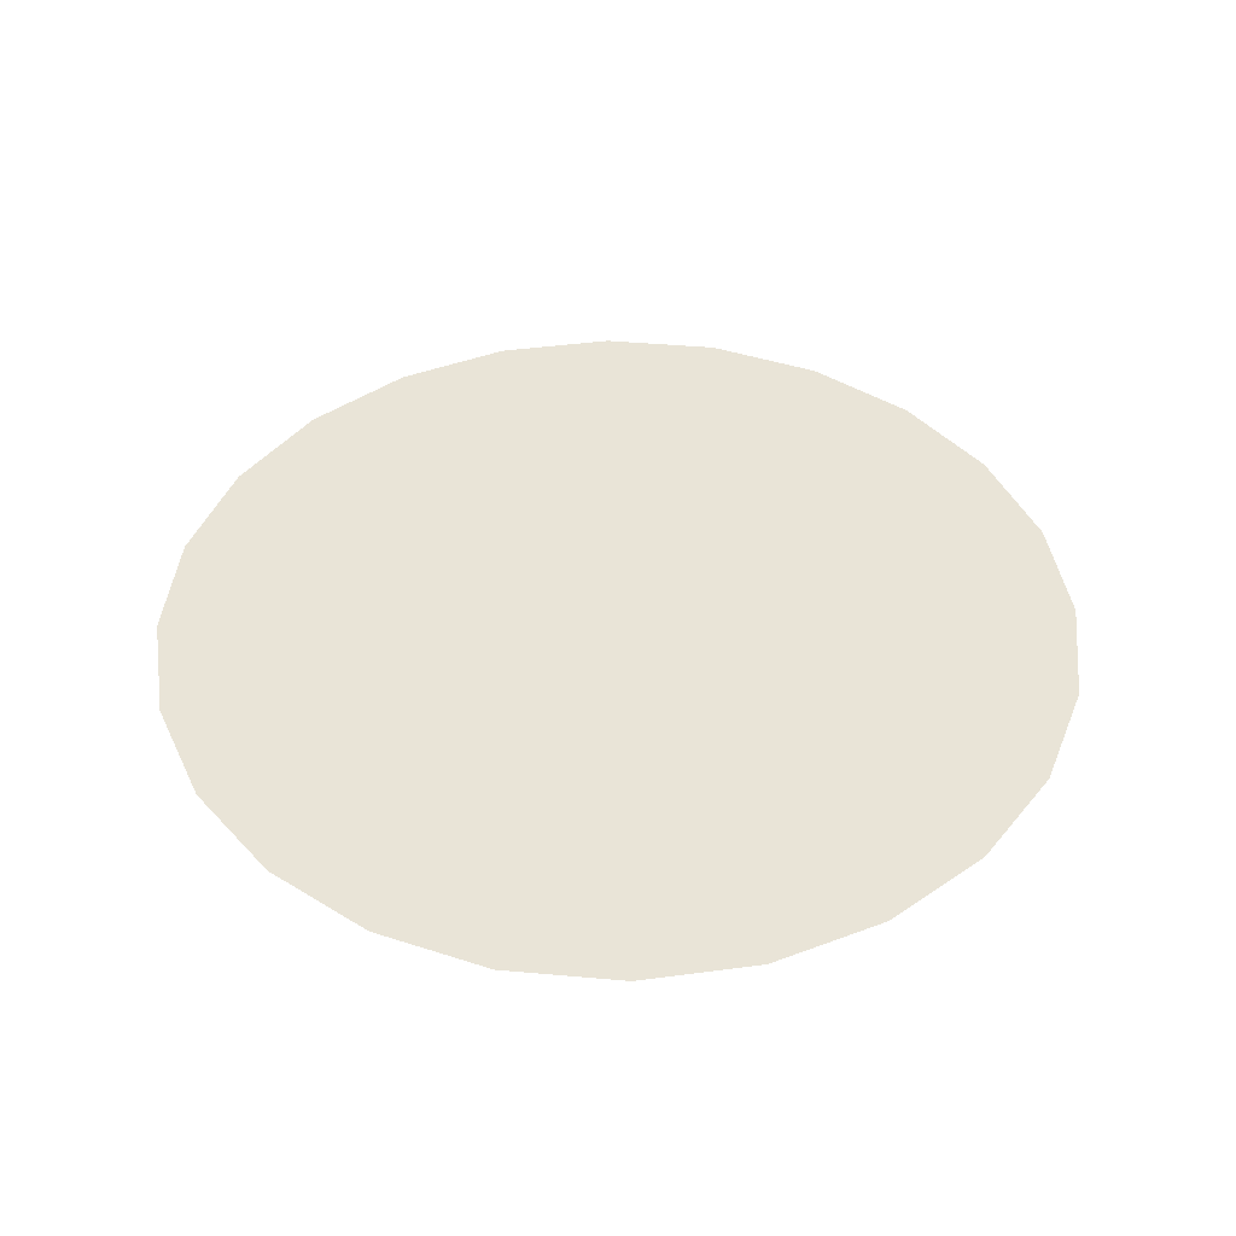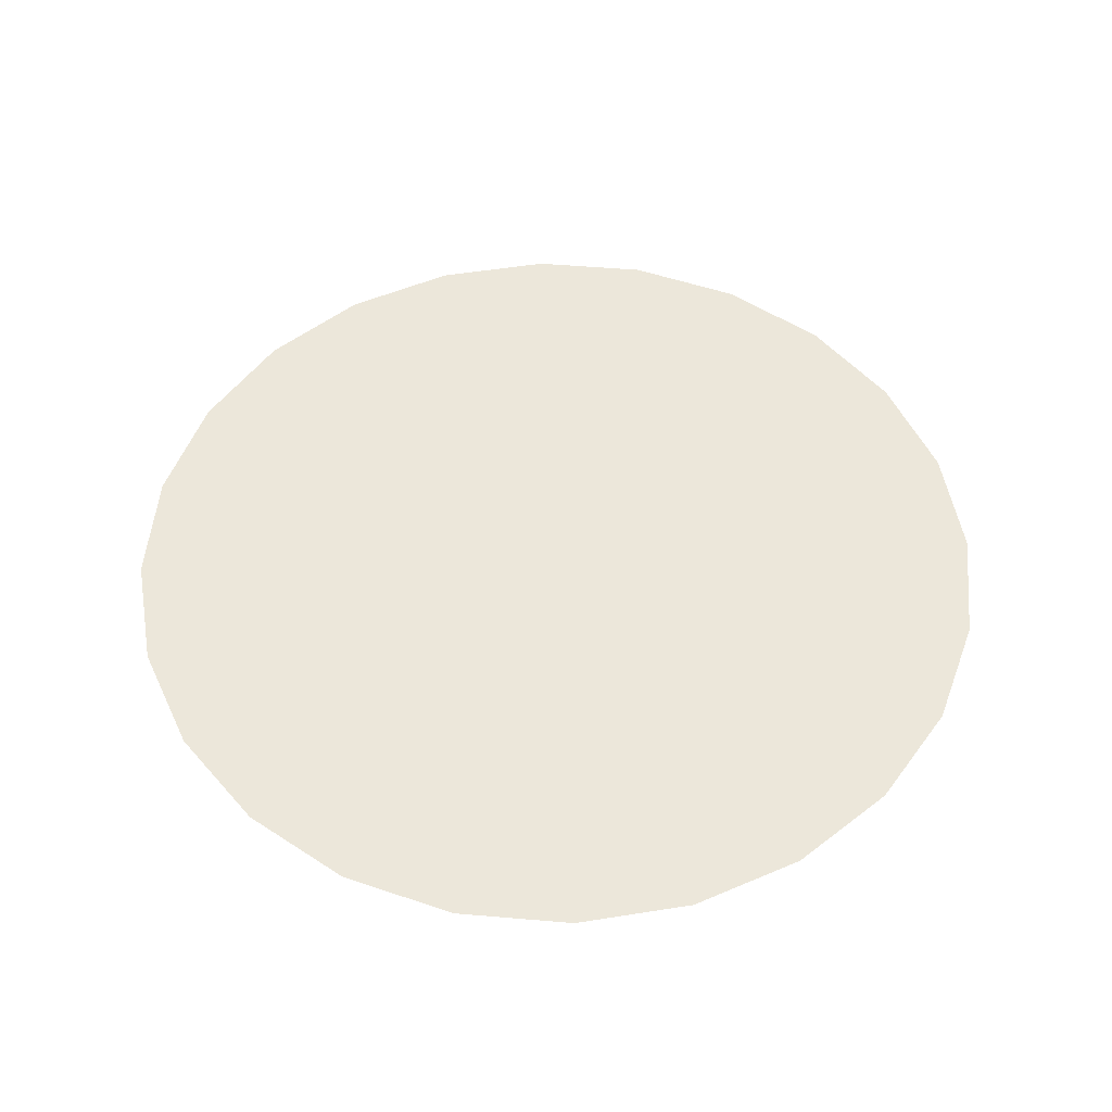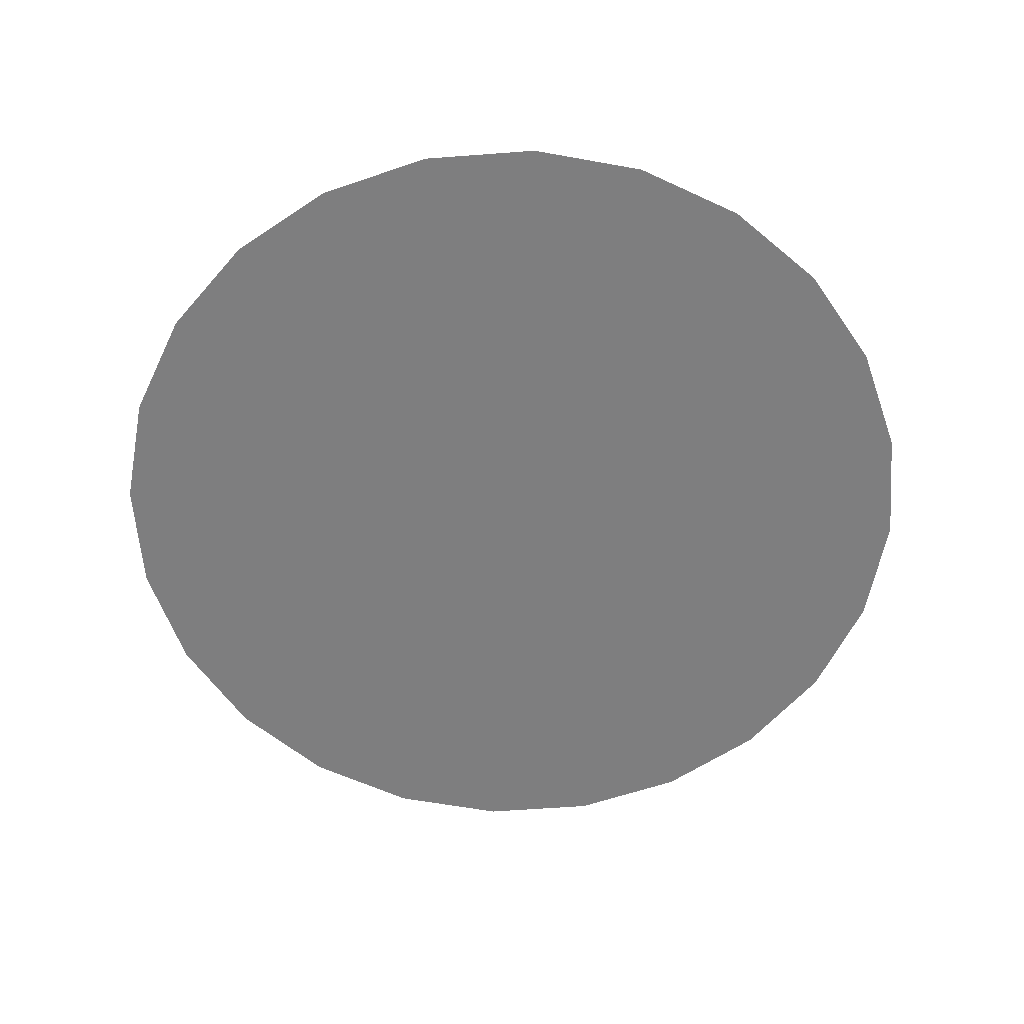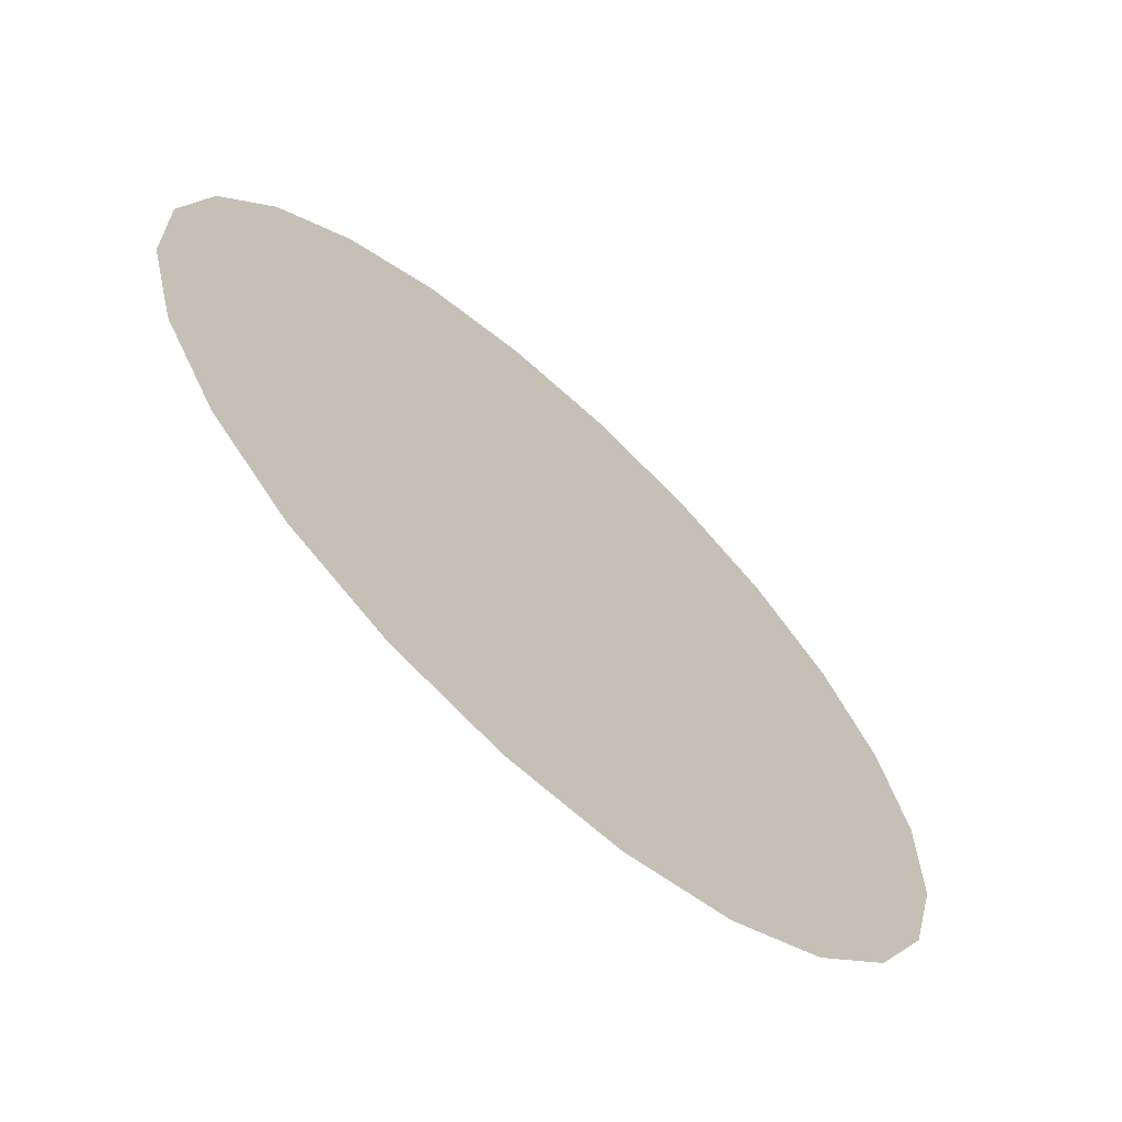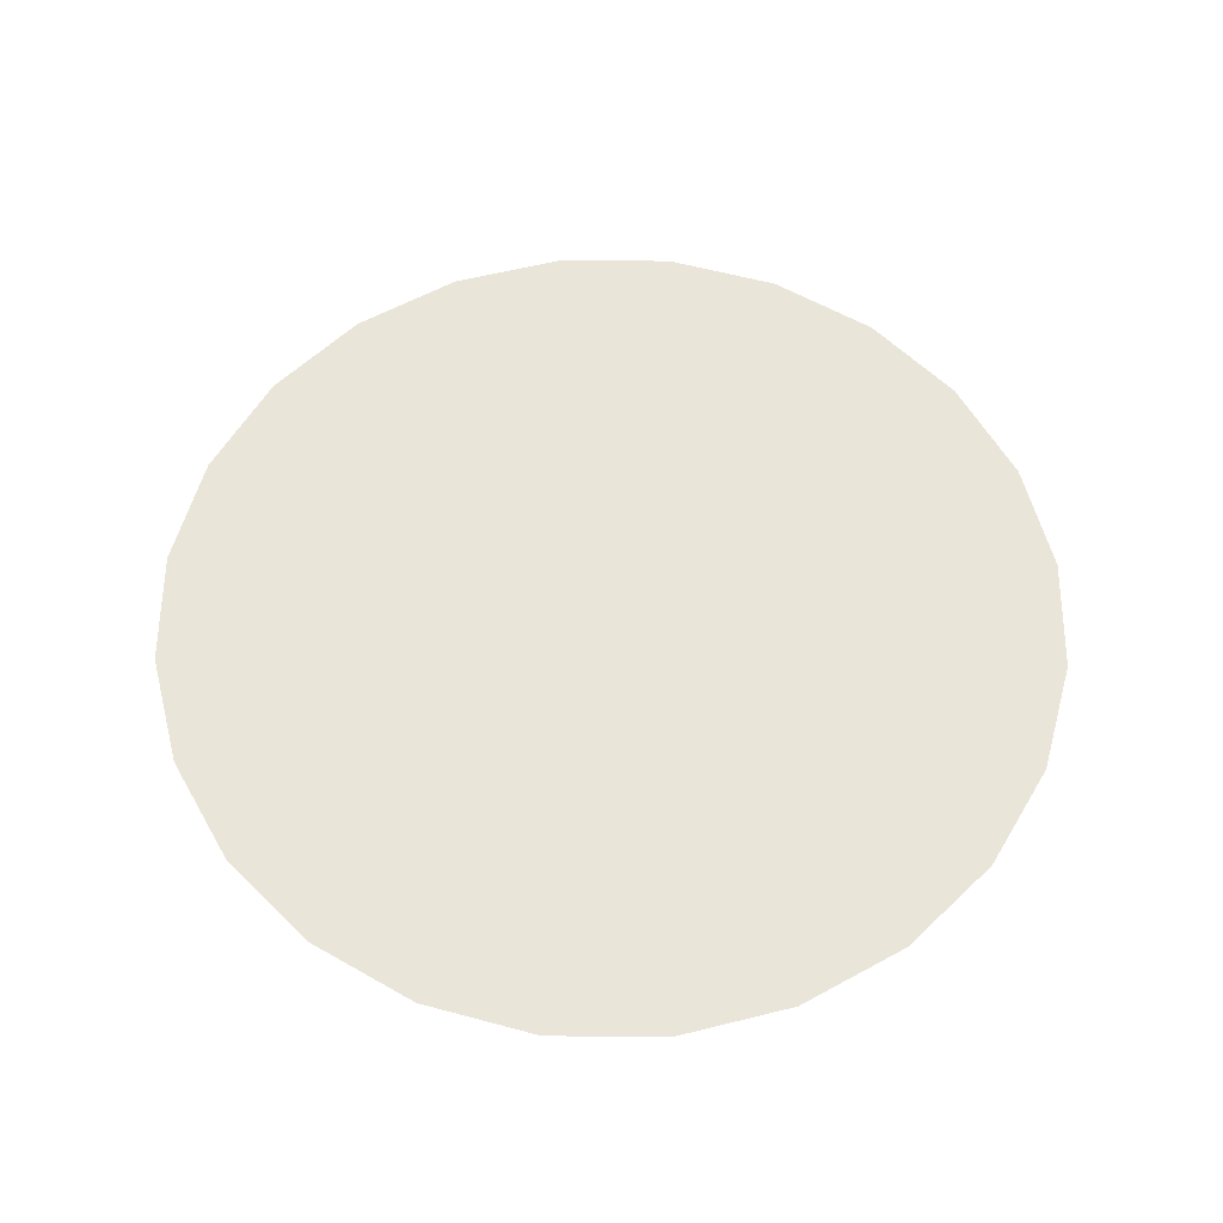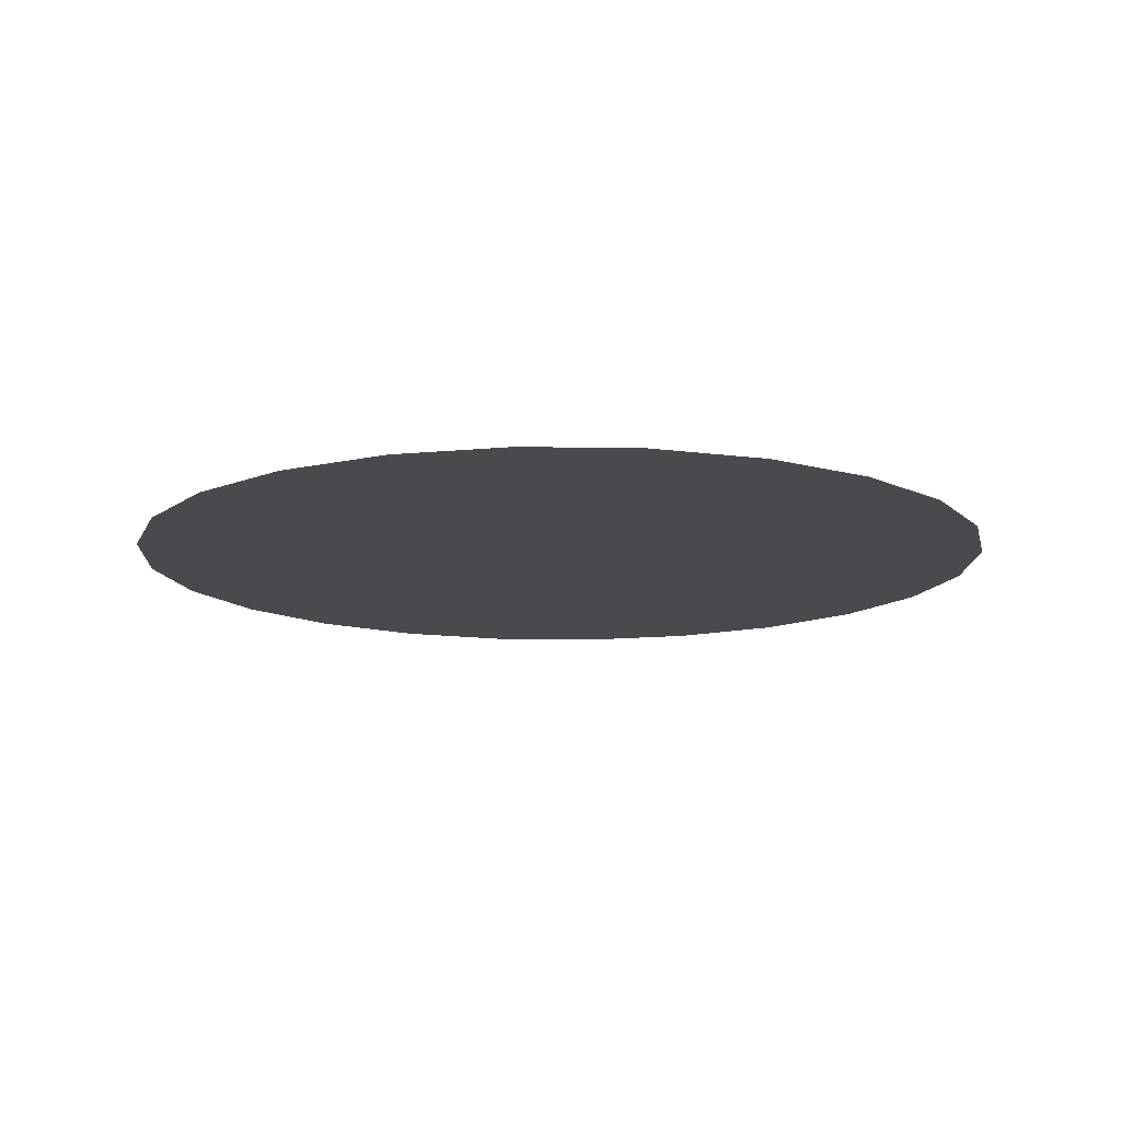
<metadata>
{"format":"obj","ext":"obj","renderer":"f3d","projection":"perspective","resolution":1024,"background":"white","views":[{"elev":43.2,"azim":-69.3,"up":"+Y"},{"elev":52.0,"azim":-100.1,"up":"+Y"},{"elev":-59.5,"azim":19.1,"up":"+Y"},{"elev":-66.9,"azim":-42.5,"up":"+Z"},{"elev":58.5,"azim":105.2,"up":"+Y"},{"elev":-13.0,"azim":162.3,"up":"+Y"}]}
</metadata>
<code>
g Mesh1 Model
v -1.51 0 -0.2077
v -1.411 0 0.575
v -1.512 0 0.1901
f 1 2 3
v -1.405 0 -0.5914
f 2 1 4
f 3 2 1
f 4 1 2
v -1.214 0 0.9207
f 2 4 5
f 5 4 2
v -1.204 0 -0.9348
f 5 4 6
f 6 4 5
v -0.9348 0 1.204
f 5 6 7
f 7 6 5
v -0.9207 0 -1.214
f 7 6 8
f 8 6 7
v -0.5914 0 1.405
f 7 8 9
f 9 8 7
v -0.575 0 -1.411
f 9 8 10
f 10 8 9
v -0.2077 0 1.51
f 9 10 11
f 11 10 9
v -0.1901 0 -1.512
f 11 10 12
f 12 10 11
v 0.1901 0 1.512
f 11 12 13
f 13 12 11
v 0.2077 0 -1.51
f 13 12 14
f 14 12 13
v 0.575 0 1.411
f 13 14 15
f 15 14 13
v 0.5914 0 -1.405
f 15 14 16
f 16 14 15
v 0.9207 0 1.214
f 15 16 17
f 17 16 15
v 0.9348 0 -1.204
f 17 16 18
f 18 16 17
v 1.204 0 0.9348
f 17 18 19
f 19 18 17
v 1.214 0 -0.9207
f 19 18 20
f 20 18 19
v 1.405 0 0.5914
f 19 20 21
f 21 20 19
v 1.411 0 -0.575
f 21 20 22
f 22 20 21
v 1.51 0 0.2077
f 21 22 23
f 23 22 21
v 1.512 0 -0.1901
f 23 22 24
f 24 22 23

</code>
